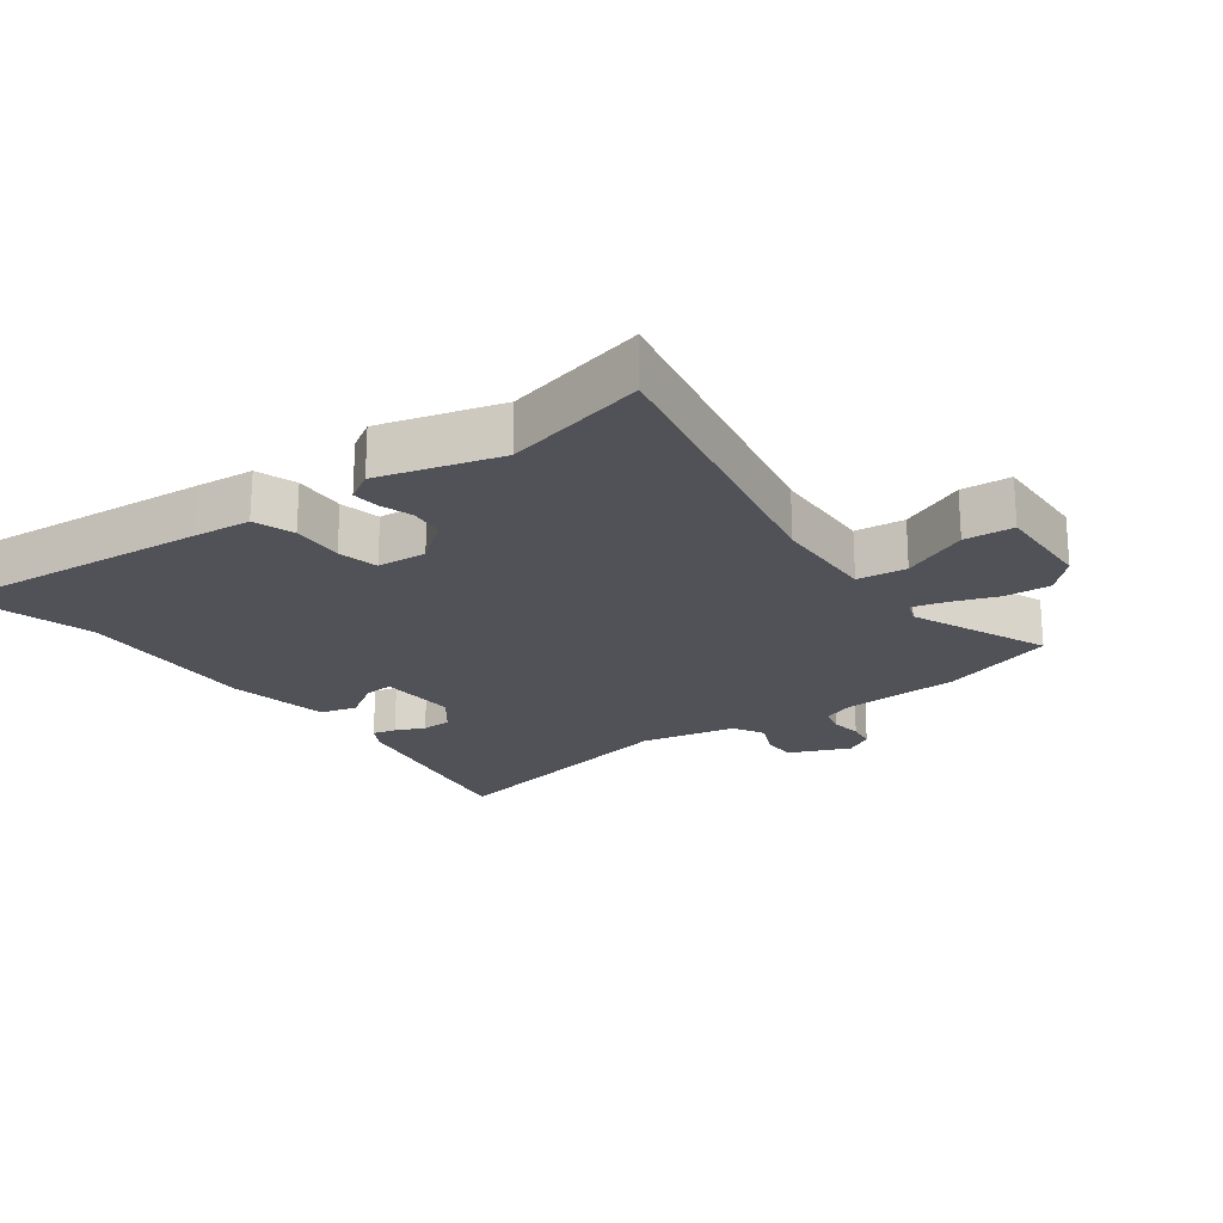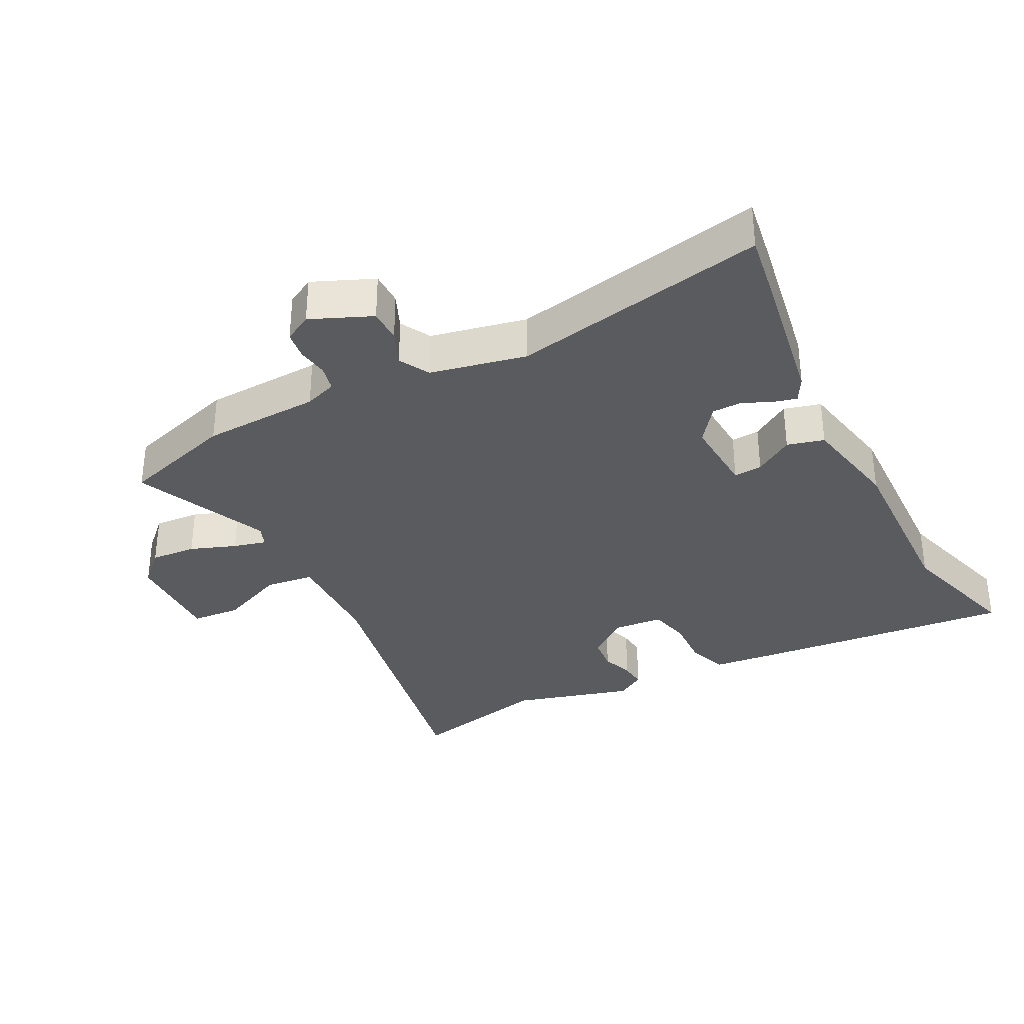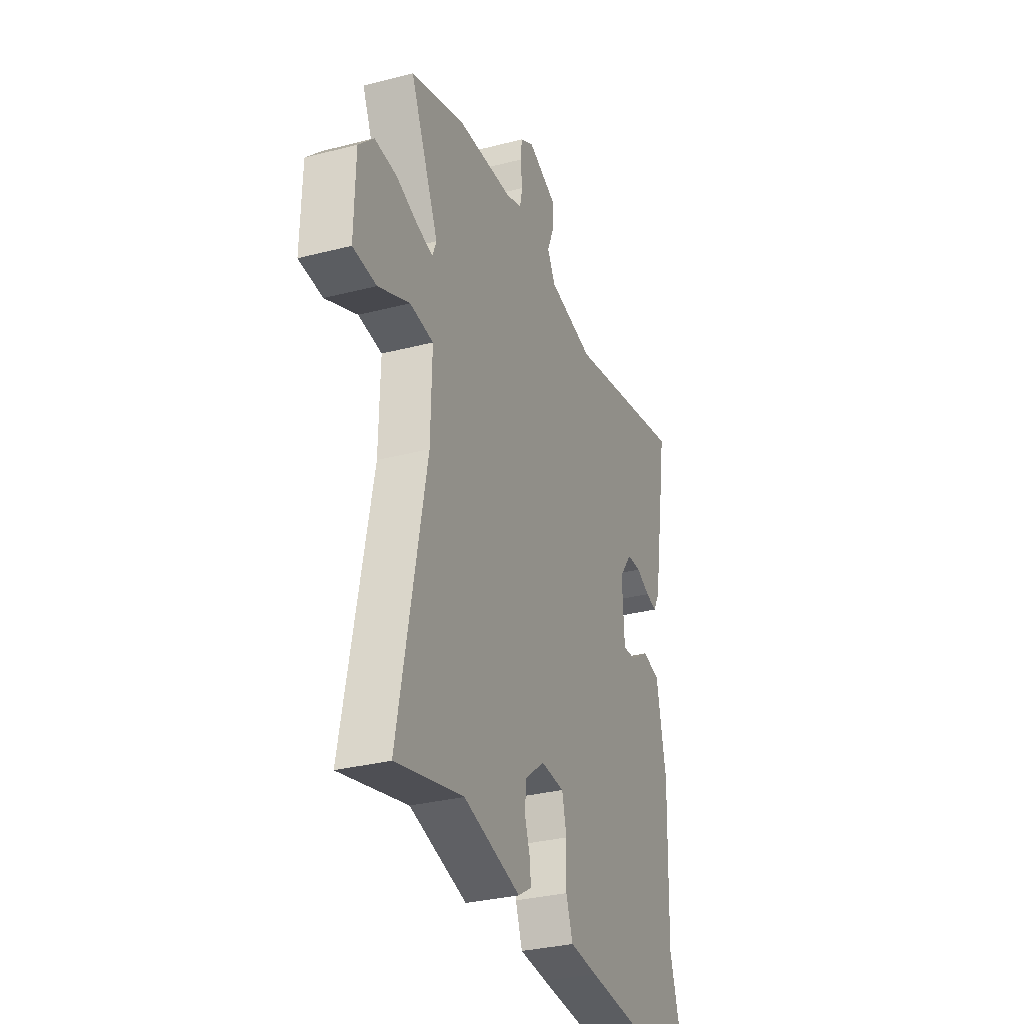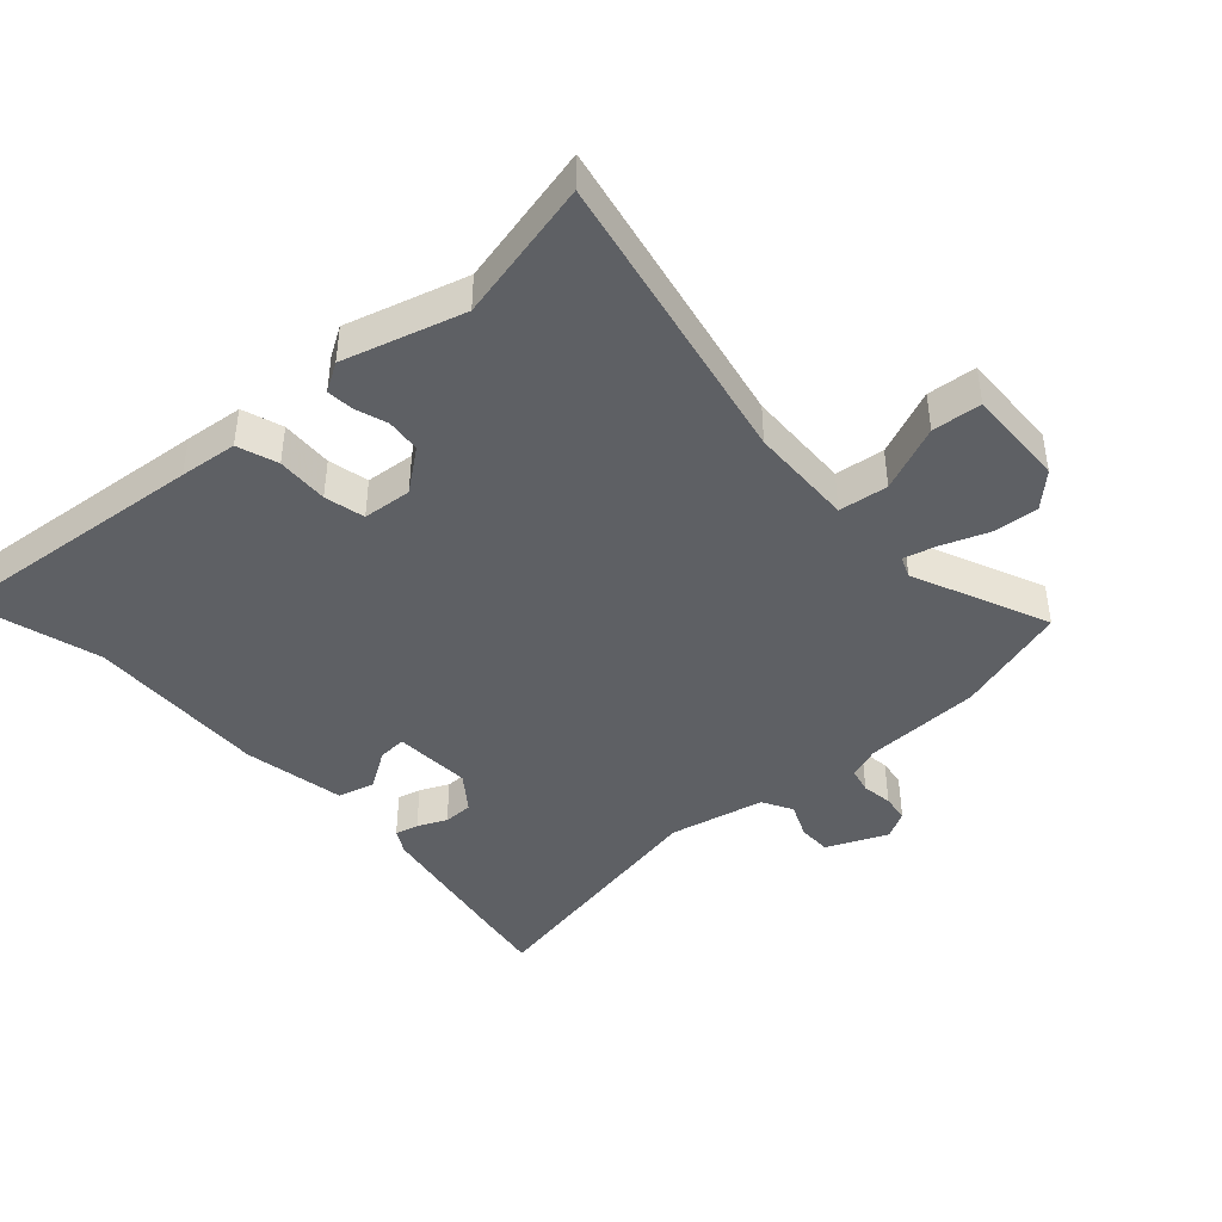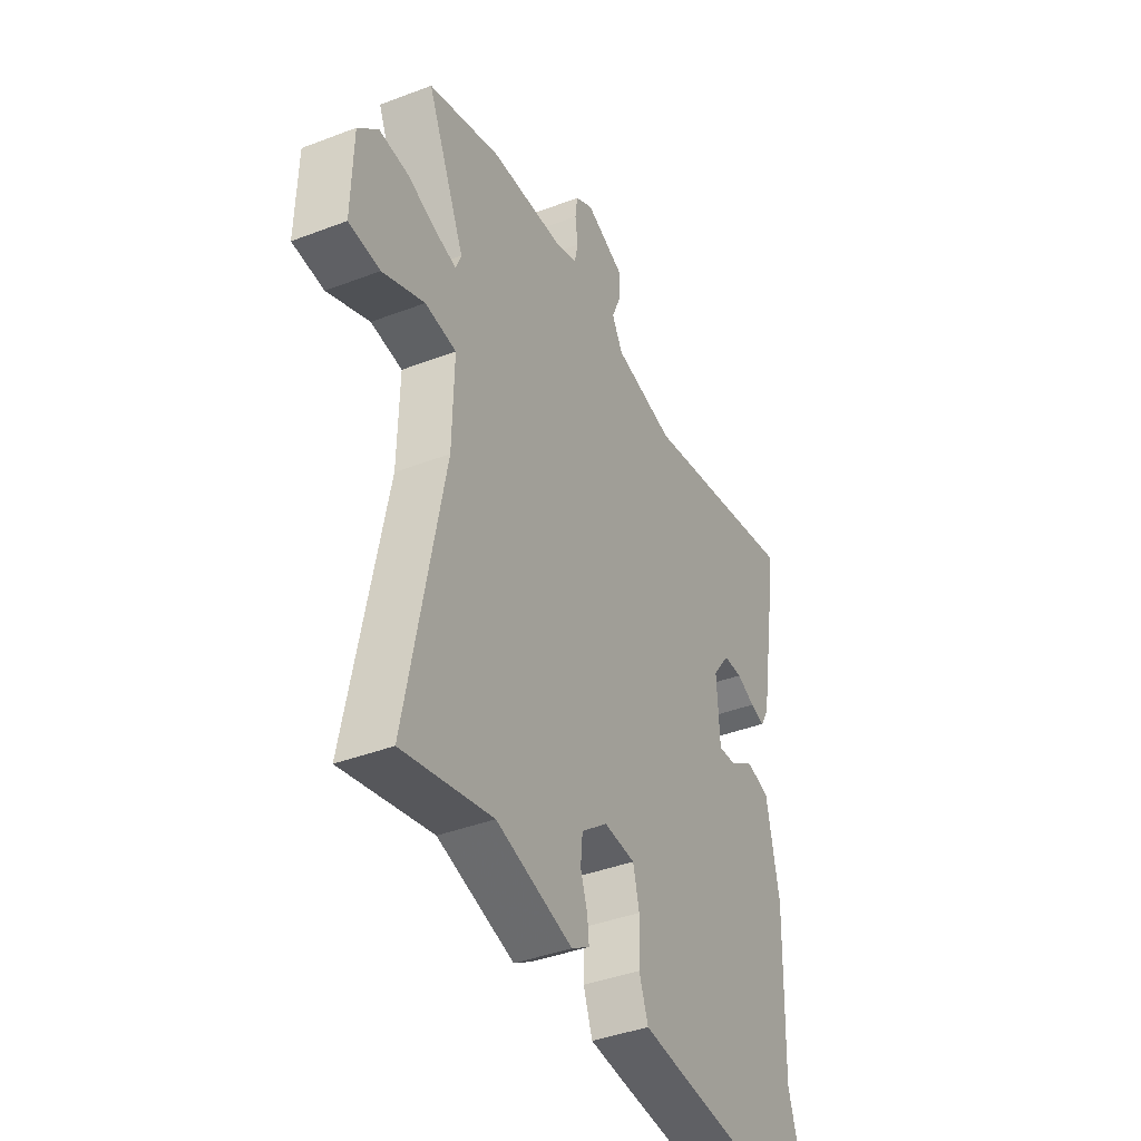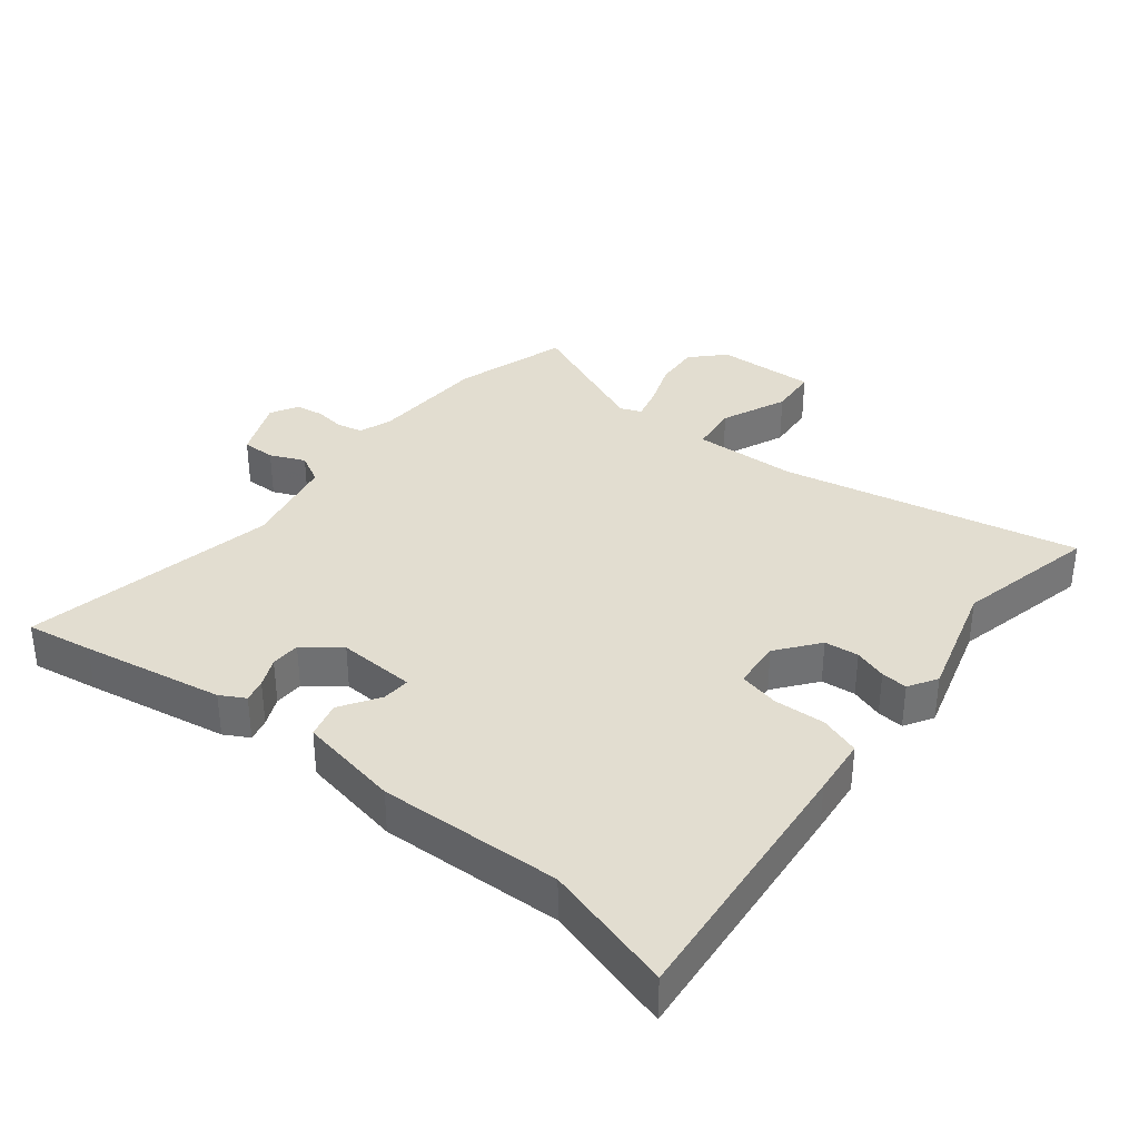
<metadata>
{"format":"obj","ext":"obj","renderer":"f3d","projection":"perspective","resolution":1024,"background":"white","views":[{"elev":-21.5,"azim":-143.8,"up":"+Y"},{"elev":-33.4,"azim":27.2,"up":"+Y"},{"elev":-31.2,"azim":-69.7,"up":"+Z"},{"elev":-42.9,"azim":-138.4,"up":"+Y"},{"elev":-40.0,"azim":-64.7,"up":"+Z"},{"elev":35.1,"azim":128.1,"up":"+Y"}]}
</metadata>
<code>
v -0.587 0.07 0.473
v -0.411 0.07 0.528
v -0.229 0.07 0.536
v -0.179 0.07 0.554
v -0.17 0.07 0.594
v -0.177 0.07 0.642
v -0.171 0.07 0.685
v -0.128 0.07 0.709
v -0.034 0.07 0.669
v -0.034 0.07 0.617
v -0.057 0.07 0.563
v -0.031 0.07 0.516
v 0.117 0.07 0.485
v 0.51 0.07 0.564
v 0.494 0.07 0.461
v 0.457 0.07 0.241
v 0.436 0.07 0.203
v 0.4 0.07 0.212
v 0.355 0.07 0.232
v 0.309 0.07 0.231
v 0.267 0.07 0.175
v 0.274 0.07 0.054
v 0.318 0.07 0.057
v 0.378 0.07 0.096
v 0.435 0.07 0.081
v 0.466 0.07 -0.076
v 0.458 0.07 -0.358
v 0.517 0.07 -0.558
v 0.103 0.07 -0.521
v 0.013 0.07 -0.512
v -0.009 0.07 -0.45
v -0.006 0.07 -0.37
v -0.021 0.07 -0.308
v -0.097 0.07 -0.302
v -0.161 0.07 -0.352
v -0.166 0.07 -0.405
v -0.149 0.07 -0.455
v -0.145 0.07 -0.496
v -0.189 0.07 -0.523
v -0.375 0.07 -0.471
v -0.594 0.07 -0.522
v -0.504 0.07 -0.061
v -0.5 0.07 0.101
v -0.576 0.07 0.11
v -0.678 0.07 0.066
v -0.754 0.07 0.072
v -0.75 0.07 0.227
v -0.701 0.07 0.275
v -0.63 0.07 0.27
v -0.559 0.07 0.244
v -0.508 0.07 0.231
v -0.495 0.07 0.264
v -0.587 0 0.473
v -0.411 0 0.528
v -0.229 0 0.536
v -0.179 0 0.554
v -0.17 0 0.594
v -0.177 0 0.642
v -0.171 0 0.685
v -0.128 0 0.709
v -0.034 0 0.669
v -0.034 0 0.617
v -0.057 0 0.563
v -0.031 0 0.516
v 0.117 0 0.485
v 0.51 0 0.564
v 0.494 0 0.461
v 0.457 0 0.241
v 0.436 0 0.203
v 0.4 0 0.212
v 0.355 0 0.232
v 0.309 0 0.231
v 0.267 0 0.175
v 0.274 0 0.054
v 0.318 0 0.057
v 0.378 0 0.096
v 0.435 0 0.081
v 0.466 0 -0.076
v 0.458 0 -0.358
v 0.517 0 -0.558
v 0.103 0 -0.521
v 0.013 0 -0.512
v -0.009 0 -0.45
v -0.006 0 -0.37
v -0.021 0 -0.308
v -0.097 0 -0.302
v -0.161 0 -0.352
v -0.166 0 -0.405
v -0.149 0 -0.455
v -0.145 0 -0.496
v -0.189 0 -0.523
v -0.375 0 -0.471
v -0.594 0 -0.522
v -0.504 0 -0.061
v -0.5 0 0.101
v -0.576 0 0.11
v -0.678 0 0.066
v -0.754 0 0.072
v -0.75 0 0.227
v -0.701 0 0.275
v -0.63 0 0.27
v -0.559 0 0.244
v -0.508 0 0.231
v -0.495 0 0.264
f 48 49 50
f 47 48 50
f 46 47 50
f 45 46 50
f 44 45 50
f 43 44 50 51
f 40 41 42
f 40 42 43
f 39 40 43
f 38 39 43
f 37 38 43
f 36 37 43
f 43 51 52
f 36 43 52
f 35 36 52
f 30 31 32
f 29 30 32
f 28 29 32
f 27 28 32
f 27 32 33
f 26 27 33
f 25 26 33
f 24 25 33
f 23 24 33
f 22 23 33 34
f 17 18 19
f 16 17 19
f 15 16 19
f 14 15 19
f 13 14 19
f 12 13 19 20
f 9 10 11
f 8 9 11
f 7 8 11
f 6 7 11
f 5 6 11
f 4 5 11 12
f 12 20 21
f 4 12 21
f 3 4 21
f 34 35 52
f 22 34 52
f 21 22 52
f 3 21 52
f 2 3 52
f 1 2 52
f 102 101 100
f 102 100 99
f 102 99 98
f 102 98 97
f 102 97 96
f 103 102 96 95
f 94 93 92
f 95 94 92
f 95 92 91
f 95 91 90
f 95 90 89
f 95 89 88
f 104 103 95
f 104 95 88
f 104 88 87
f 84 83 82
f 84 82 81
f 84 81 80
f 84 80 79
f 85 84 79
f 85 79 78
f 85 78 77
f 85 77 76
f 85 76 75
f 86 85 75 74
f 71 70 69
f 71 69 68
f 71 68 67
f 71 67 66
f 71 66 65
f 72 71 65 64
f 63 62 61
f 63 61 60
f 63 60 59
f 63 59 58
f 63 58 57
f 64 63 57 56
f 73 72 64
f 73 64 56
f 73 56 55
f 104 87 86
f 104 86 74
f 104 74 73
f 104 73 55
f 104 55 54
f 104 54 53
f 1 53 54 2
f 2 54 55 3
f 3 55 56 4
f 4 56 57 5
f 5 57 58 6
f 6 58 59 7
f 7 59 60 8
f 8 60 61 9
f 9 61 62 10
f 10 62 63 11
f 11 63 64 12
f 12 64 65 13
f 13 65 66 14
f 14 66 67 15
f 15 67 68 16
f 16 68 69 17
f 17 69 70 18
f 18 70 71 19
f 19 71 72 20
f 20 72 73 21
f 21 73 74 22
f 22 74 75 23
f 23 75 76 24
f 24 76 77 25
f 25 77 78 26
f 26 78 79 27
f 27 79 80 28
f 28 80 81 29
f 29 81 82 30
f 30 82 83 31
f 31 83 84 32
f 32 84 85 33
f 33 85 86 34
f 34 86 87 35
f 35 87 88 36
f 36 88 89 37
f 37 89 90 38
f 38 90 91 39
f 39 91 92 40
f 40 92 93 41
f 41 93 94 42
f 42 94 95 43
f 43 95 96 44
f 44 96 97 45
f 45 97 98 46
f 46 98 99 47
f 47 99 100 48
f 48 100 101 49
f 49 101 102 50
f 50 102 103 51
f 51 103 104 52
f 52 104 53 1

</code>
